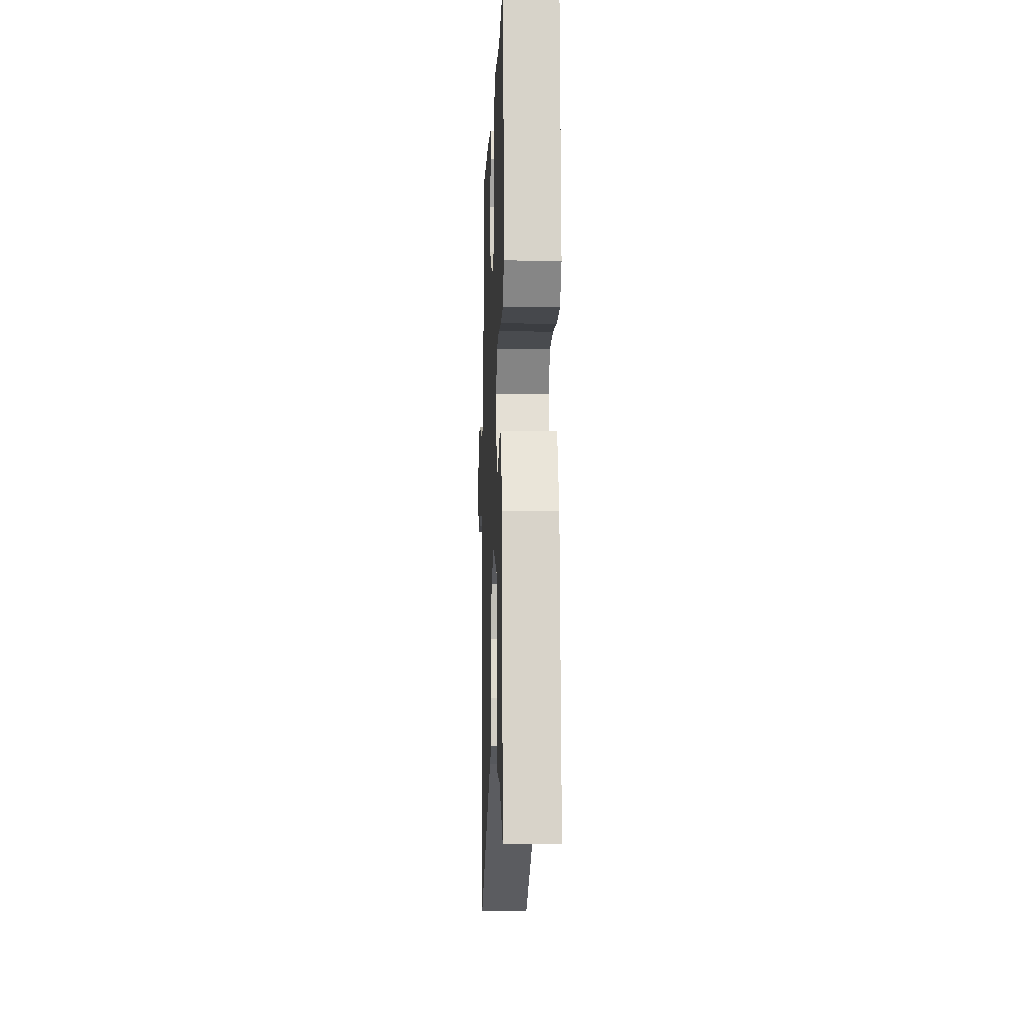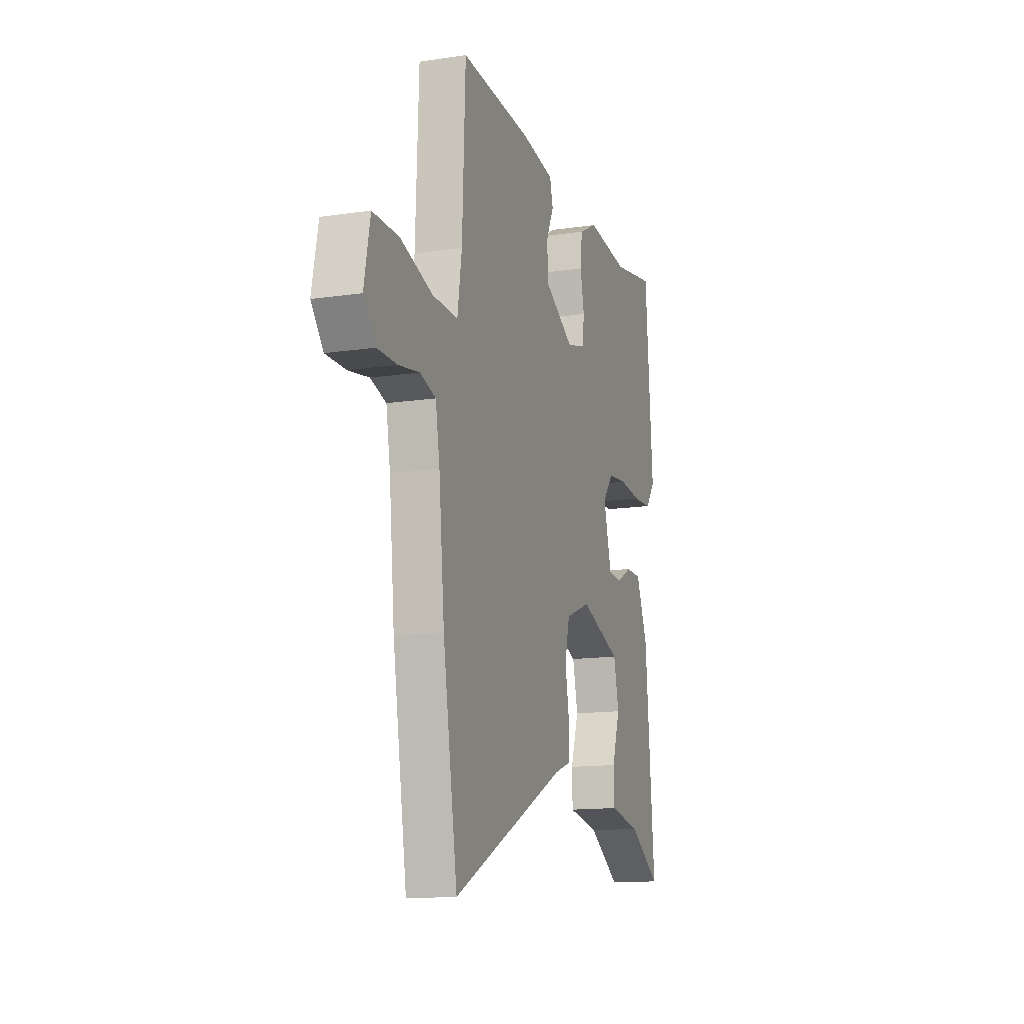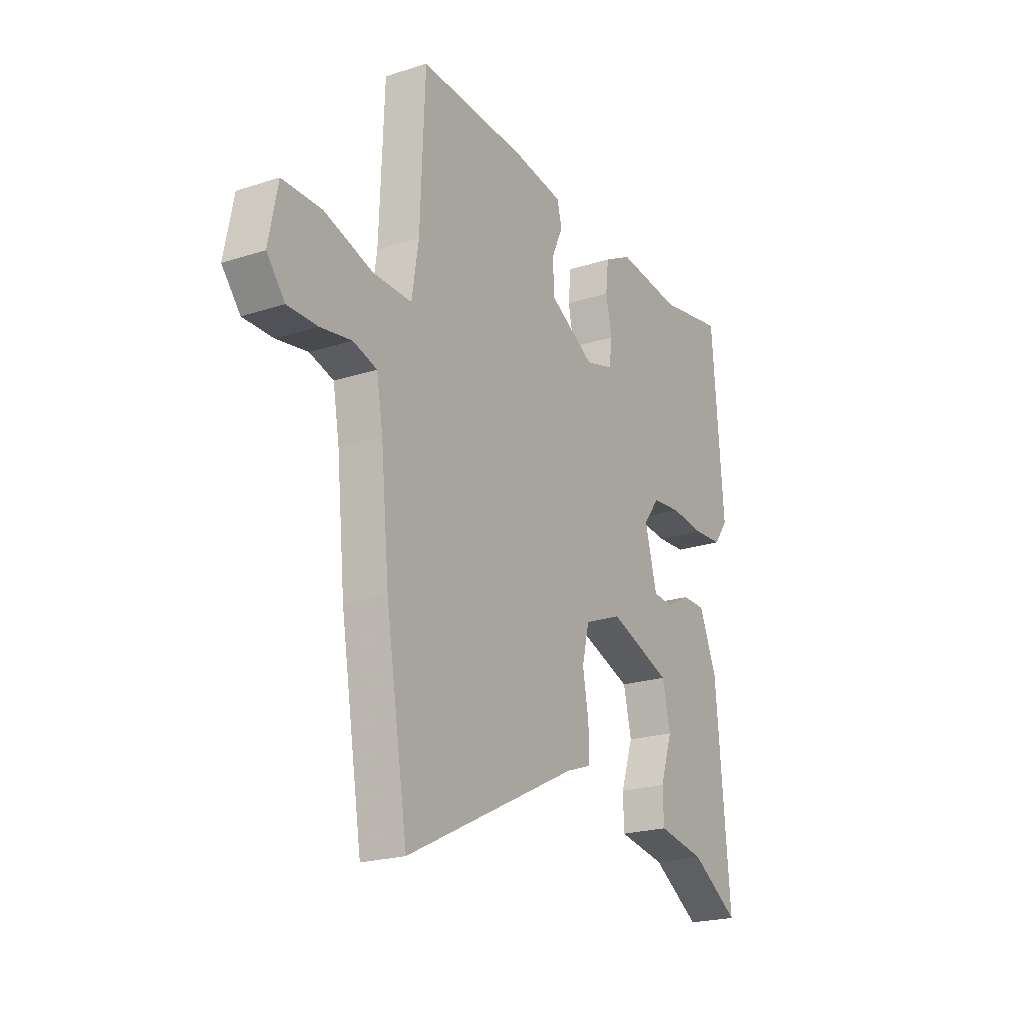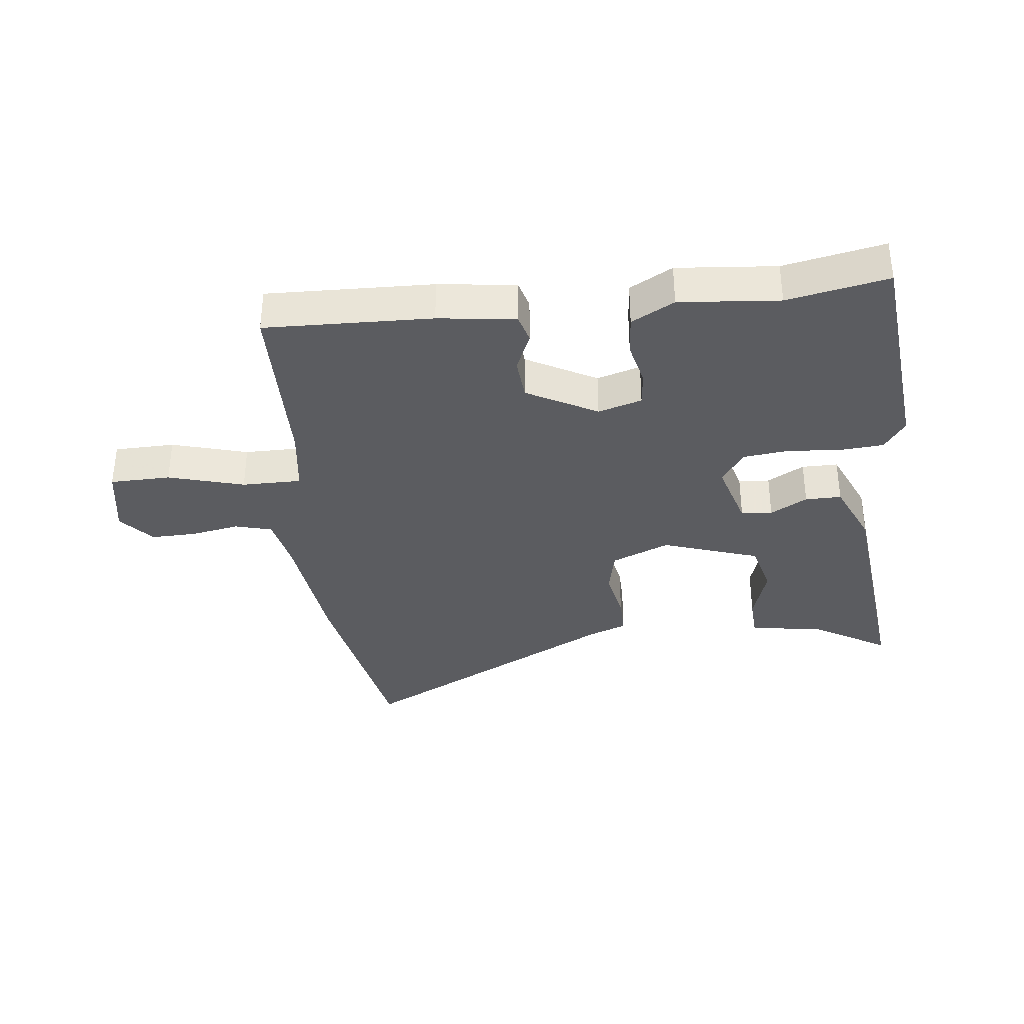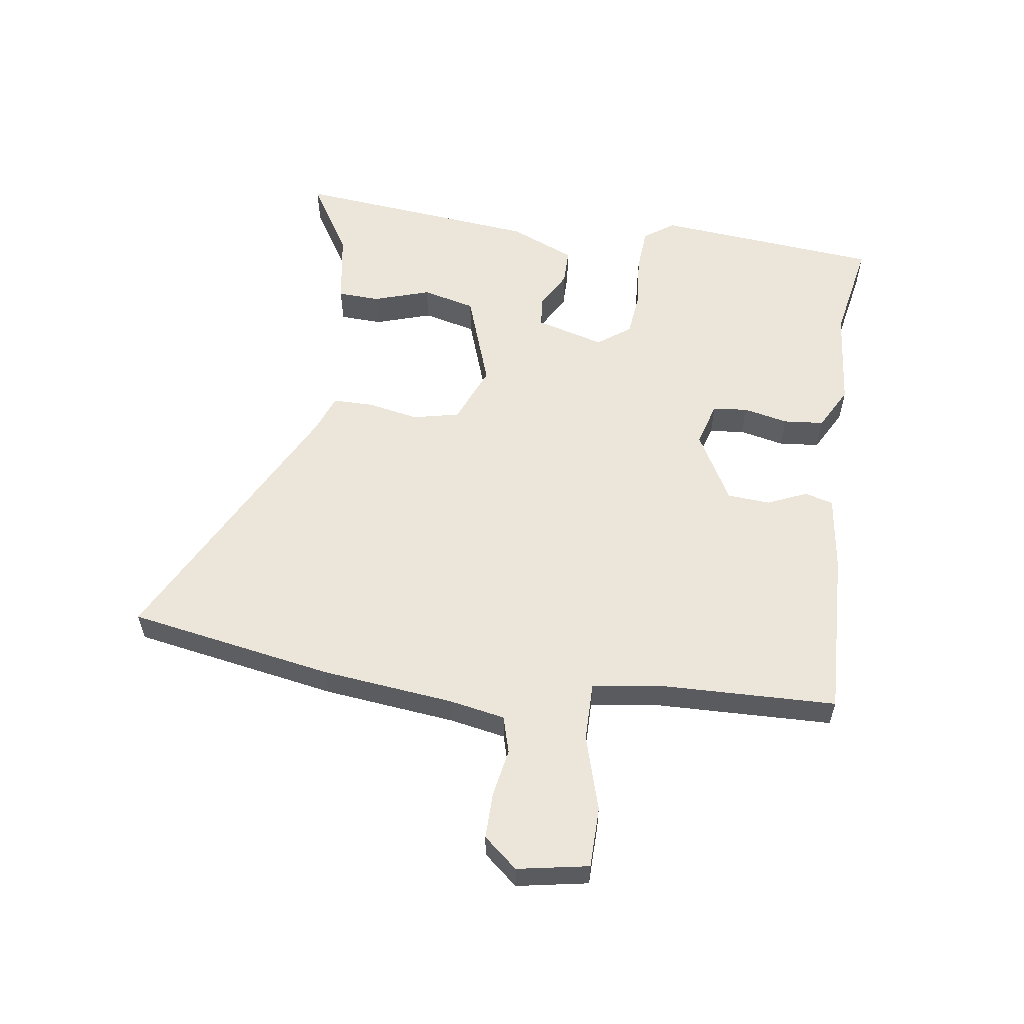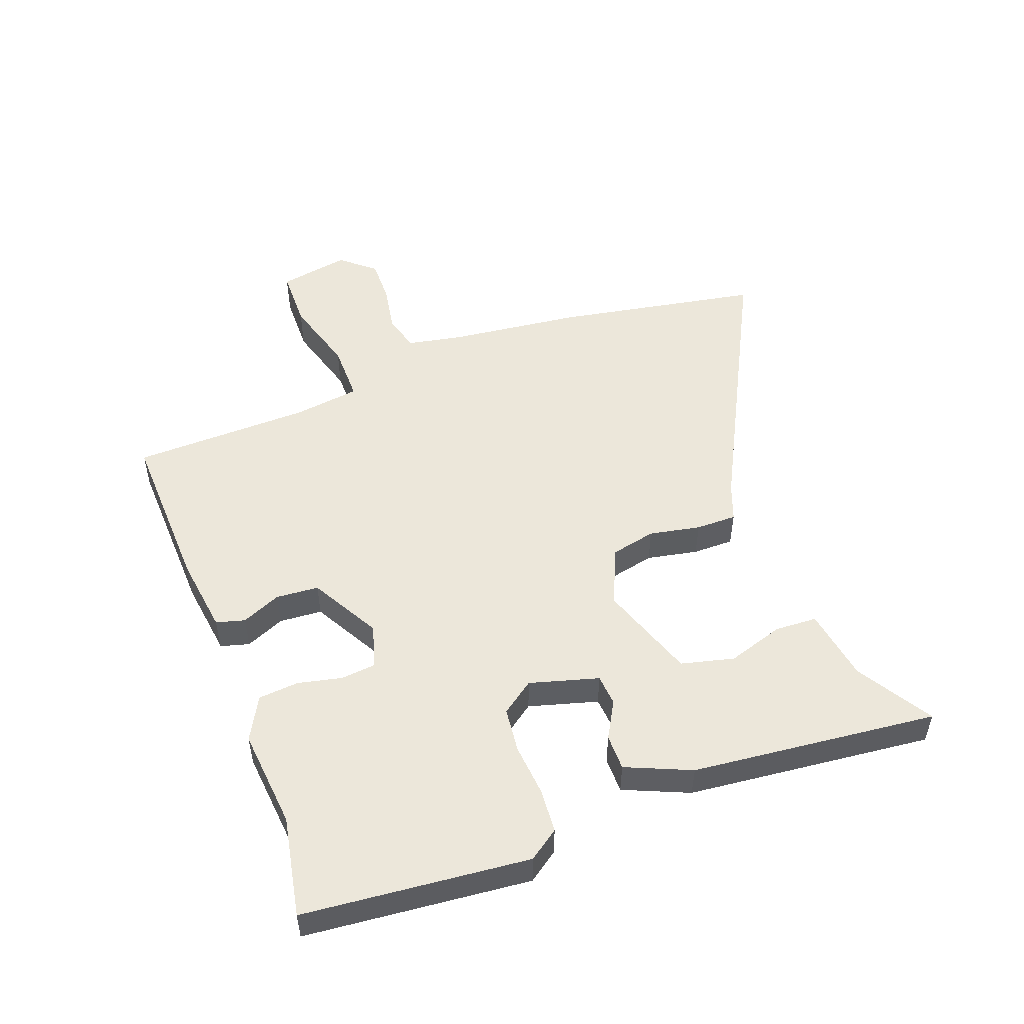
<metadata>
{"format":"obj","ext":"obj","renderer":"f3d","projection":"perspective","resolution":1024,"background":"white","views":[{"elev":-8.3,"azim":87.9,"up":"+Z"},{"elev":-13.8,"azim":-71.6,"up":"+Z"},{"elev":-21.6,"azim":-60.1,"up":"+Z"},{"elev":-35.1,"azim":7.7,"up":"+Y"},{"elev":57.0,"azim":-81.0,"up":"+Y"},{"elev":51.2,"azim":70.5,"up":"+Y"}]}
</metadata>
<code>
v 0.349 0.07 0.474
v 0.514 0.07 0.503
v 0.543 0.07 0.134
v 0.507 0.07 0.085
v 0.434 0.07 0.081
v 0.349 0.07 0.09
v 0.275 0.07 0.083
v 0.235 0.07 0.03
v 0.265 0.07 -0.083
v 0.316 0.07 -0.088
v 0.377 0.07 -0.055
v 0.436 0.07 -0.056
v 0.48 0.07 -0.163
v 0.515 0.07 -0.566
v 0.394 0.07 -0.49
v 0.274 0.07 -0.469
v 0.272 0.07 -0.4
v 0.303 0.07 -0.308
v 0.283 0.07 -0.221
v 0.126 0.07 -0.164
v 0.03 0.07 -0.202
v 0.012 0.07 -0.277
v 0.027 0.07 -0.361
v 0.026 0.07 -0.428
v -0.036 0.07 -0.45
v -0.473 0.07 -0.666
v -0.528 0.07 -0.329
v -0.549 0.07 -0.113
v -0.565 0.07 -0.021
v -0.625 0.07 -0.003
v -0.704 0.07 -0.016
v -0.779 0.07 -0.016
v -0.825 0.07 0.04
v -0.802 0.07 0.156
v -0.703 0.07 0.156
v -0.58 0.07 0.118
v -0.483 0.07 0.116
v -0.466 0.07 0.224
v -0.454 0.07 0.518
v -0.182 0.07 0.504
v -0.056 0.07 0.485
v -0.044 0.07 0.438
v -0.073 0.07 0.374
v -0.069 0.07 0.304
v 0.044 0.07 0.239
v 0.116 0.07 0.259
v 0.123 0.07 0.316
v 0.108 0.07 0.389
v 0.115 0.07 0.455
v 0.186 0.07 0.492
v 0.349 0 0.474
v 0.514 0 0.503
v 0.543 0 0.134
v 0.507 0 0.085
v 0.434 0 0.081
v 0.349 0 0.09
v 0.275 0 0.083
v 0.235 0 0.03
v 0.265 0 -0.083
v 0.316 0 -0.088
v 0.377 0 -0.055
v 0.436 0 -0.056
v 0.48 0 -0.163
v 0.515 0 -0.566
v 0.394 0 -0.49
v 0.274 0 -0.469
v 0.272 0 -0.4
v 0.303 0 -0.308
v 0.283 0 -0.221
v 0.126 0 -0.164
v 0.03 0 -0.202
v 0.012 0 -0.277
v 0.027 0 -0.361
v 0.026 0 -0.428
v -0.036 0 -0.45
v -0.473 0 -0.666
v -0.528 0 -0.329
v -0.549 0 -0.113
v -0.565 0 -0.021
v -0.625 0 -0.003
v -0.704 0 -0.016
v -0.779 0 -0.016
v -0.825 0 0.04
v -0.802 0 0.156
v -0.703 0 0.156
v -0.58 0 0.118
v -0.483 0 0.116
v -0.466 0 0.224
v -0.454 0 0.518
v -0.182 0 0.504
v -0.056 0 0.485
v -0.044 0 0.438
v -0.073 0 0.374
v -0.069 0 0.304
v 0.044 0 0.239
v 0.116 0 0.259
v 0.123 0 0.316
v 0.108 0 0.389
v 0.115 0 0.455
v 0.186 0 0.492
f 49 50 1
f 48 49 1
f 47 48 1
f 4 5 6
f 3 4 6
f 2 3 6
f 1 2 6
f 47 1 6
f 46 47 6
f 45 46 6 7
f 44 45 7 8
f 41 42 43
f 40 41 43
f 39 40 43
f 38 39 43
f 37 38 43 44
f 34 35 36
f 33 34 36
f 32 33 36
f 31 32 36
f 30 31 36
f 29 30 36 37
f 44 8 9
f 37 44 9
f 29 37 9
f 28 29 9
f 25 26 27 28
f 24 25 28
f 23 24 28
f 22 23 28
f 15 16 17 18
f 15 18 19
f 14 15 19
f 13 14 19
f 12 13 19
f 11 12 19
f 10 11 19
f 9 10 19 20
f 21 22 28
f 9 20 21 28
f 51 100 99
f 51 99 98
f 51 98 97
f 56 55 54
f 56 54 53
f 56 53 52
f 56 52 51
f 56 51 97
f 56 97 96
f 57 56 96 95
f 58 57 95 94
f 93 92 91
f 93 91 90
f 93 90 89
f 93 89 88
f 94 93 88 87
f 86 85 84
f 86 84 83
f 86 83 82
f 86 82 81
f 86 81 80
f 87 86 80 79
f 59 58 94
f 59 94 87
f 59 87 79
f 59 79 78
f 78 77 76 75
f 78 75 74
f 78 74 73
f 78 73 72
f 68 67 66 65
f 69 68 65
f 69 65 64
f 69 64 63
f 69 63 62
f 69 62 61
f 69 61 60
f 70 69 60 59
f 78 72 71
f 78 71 70 59
f 1 51 52 2
f 2 52 53 3
f 3 53 54 4
f 4 54 55 5
f 5 55 56 6
f 6 56 57 7
f 7 57 58 8
f 8 58 59 9
f 9 59 60 10
f 10 60 61 11
f 11 61 62 12
f 12 62 63 13
f 13 63 64 14
f 14 64 65 15
f 15 65 66 16
f 16 66 67 17
f 17 67 68 18
f 18 68 69 19
f 19 69 70 20
f 20 70 71 21
f 21 71 72 22
f 22 72 73 23
f 23 73 74 24
f 24 74 75 25
f 25 75 76 26
f 26 76 77 27
f 27 77 78 28
f 28 78 79 29
f 29 79 80 30
f 30 80 81 31
f 31 81 82 32
f 32 82 83 33
f 33 83 84 34
f 34 84 85 35
f 35 85 86 36
f 36 86 87 37
f 37 87 88 38
f 38 88 89 39
f 39 89 90 40
f 40 90 91 41
f 41 91 92 42
f 42 92 93 43
f 43 93 94 44
f 44 94 95 45
f 45 95 96 46
f 46 96 97 47
f 47 97 98 48
f 48 98 99 49
f 49 99 100 50
f 50 100 51 1

</code>
